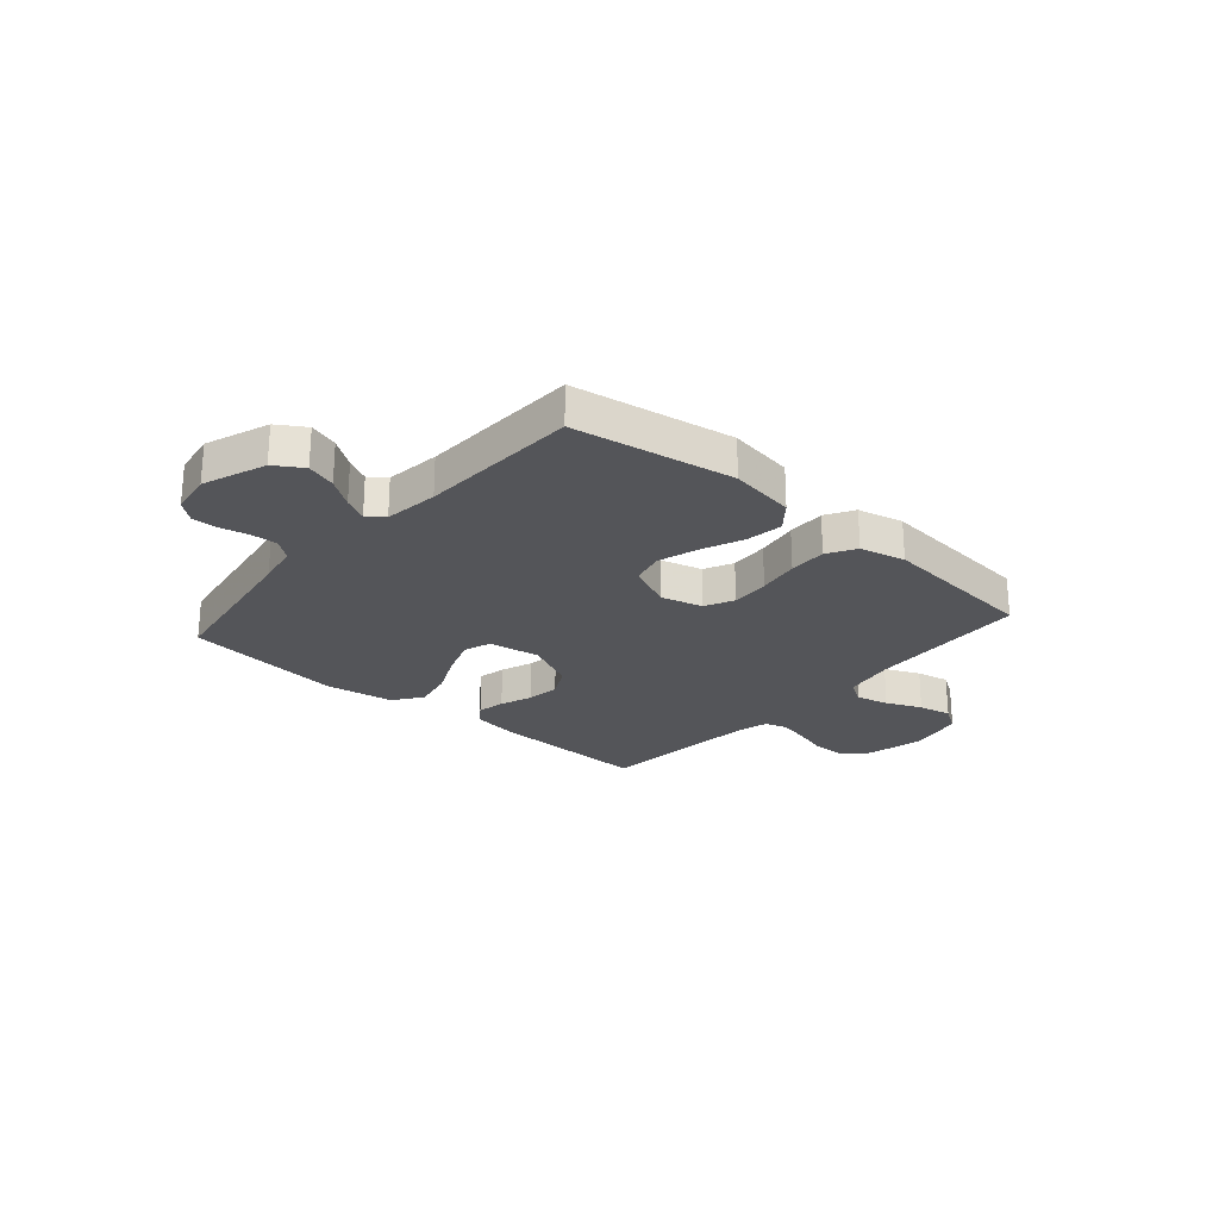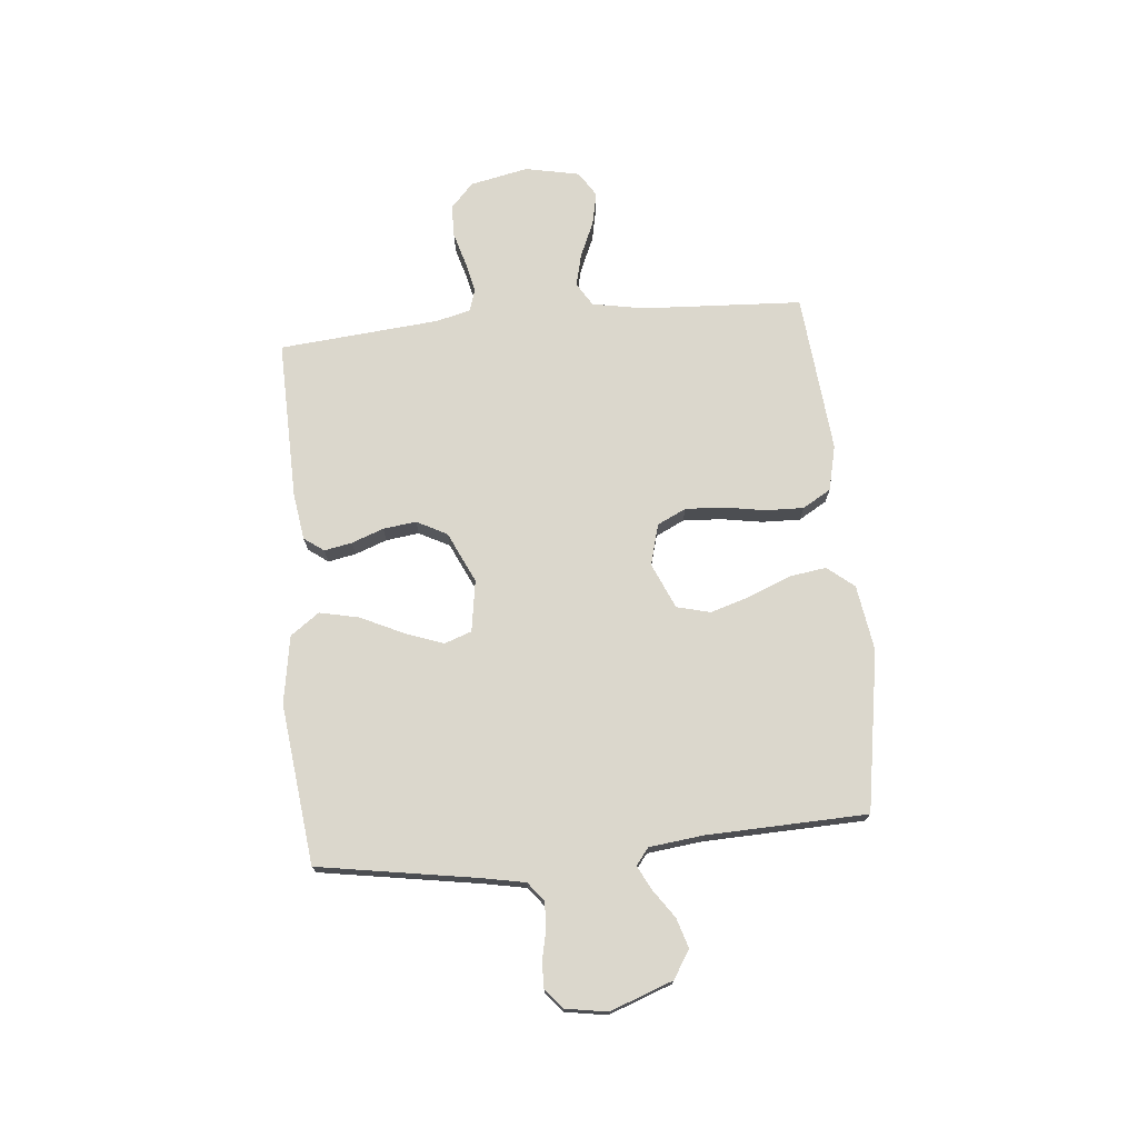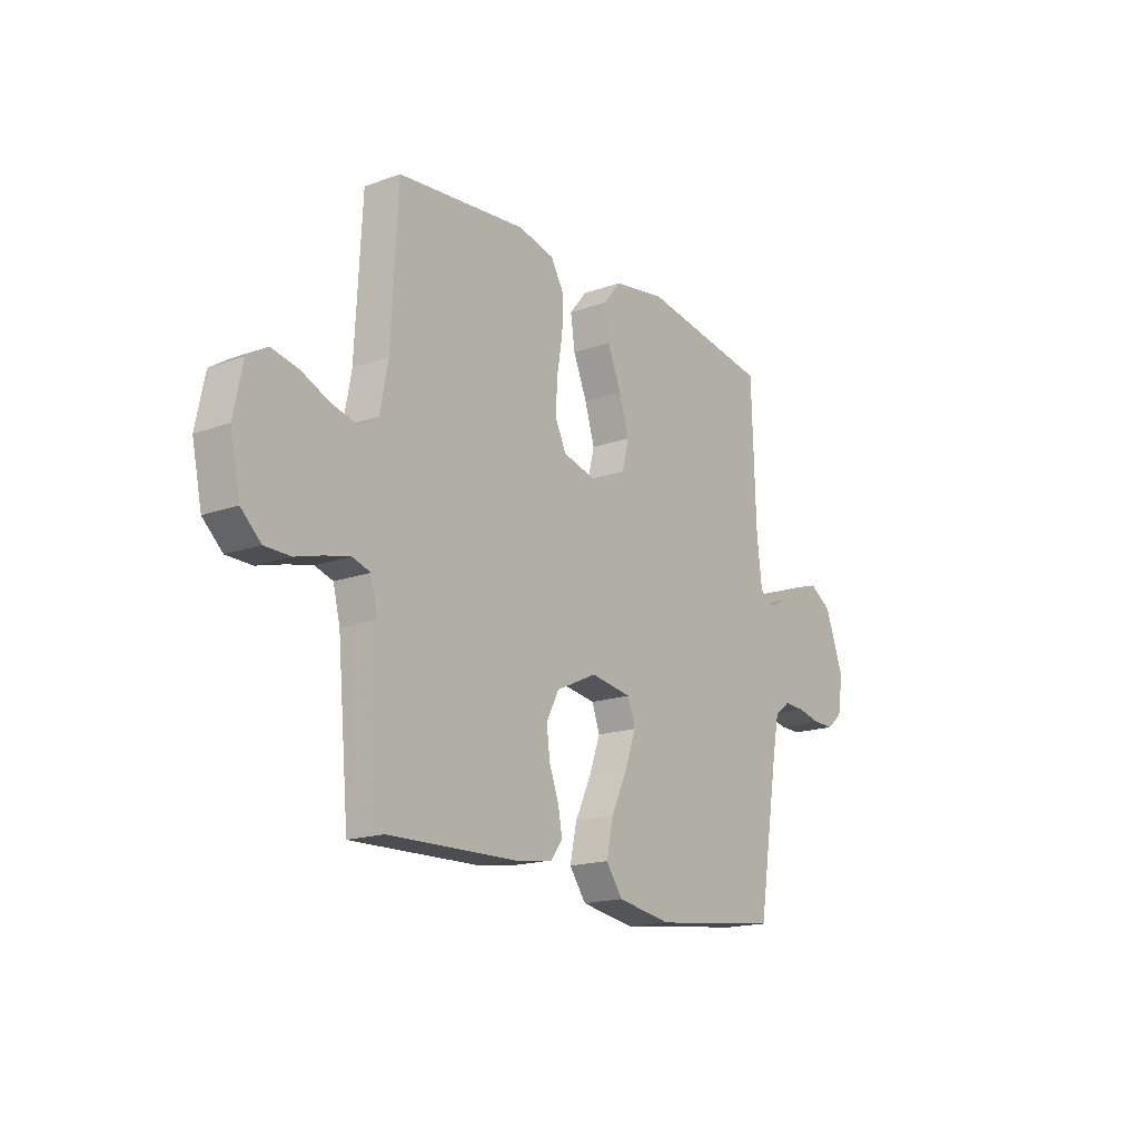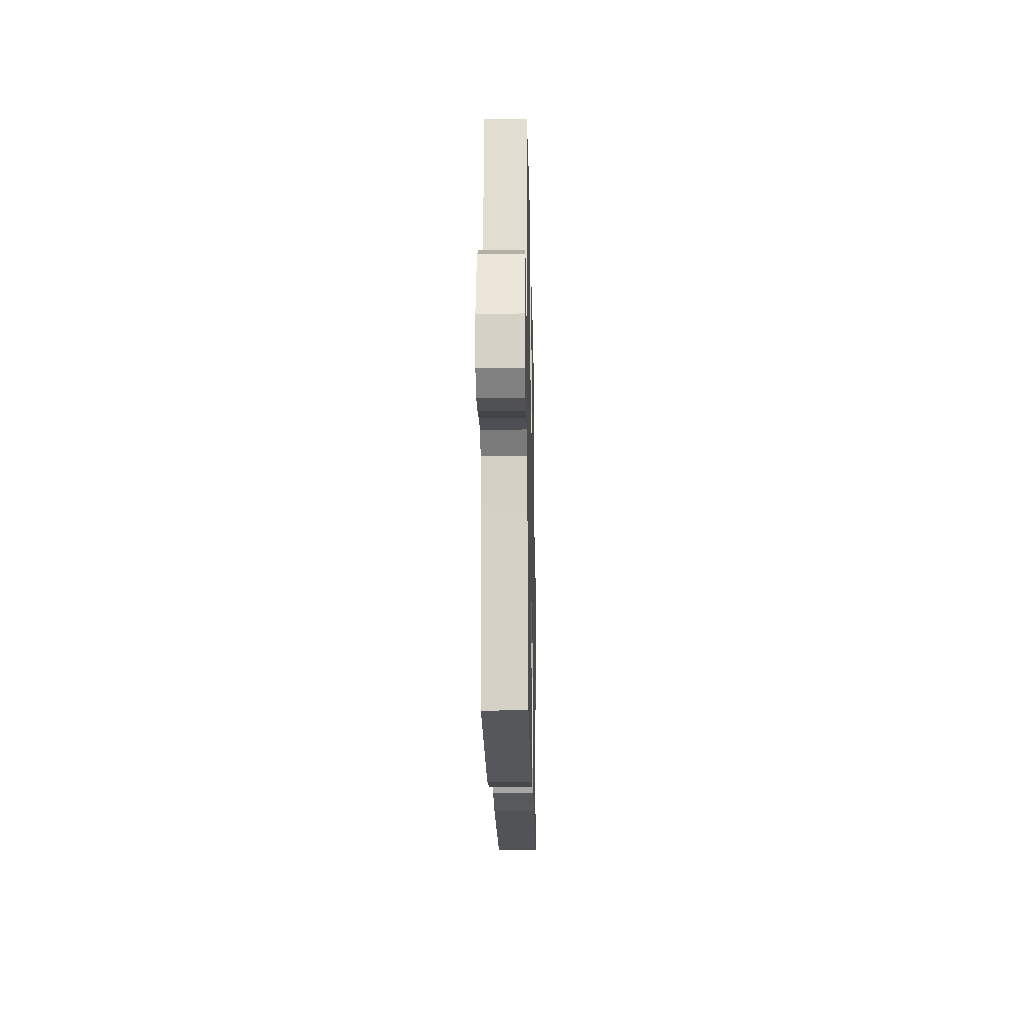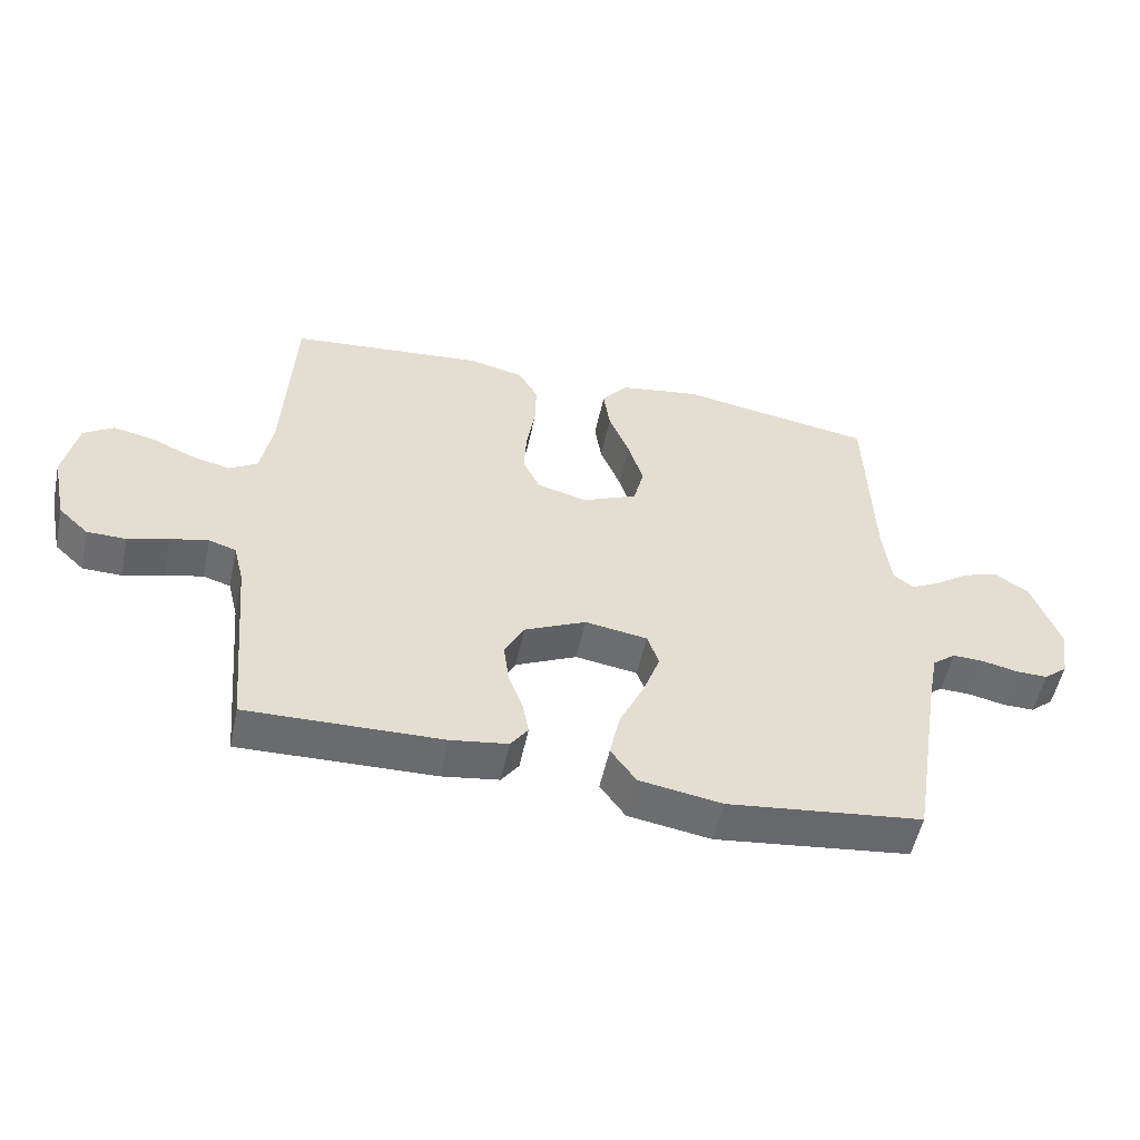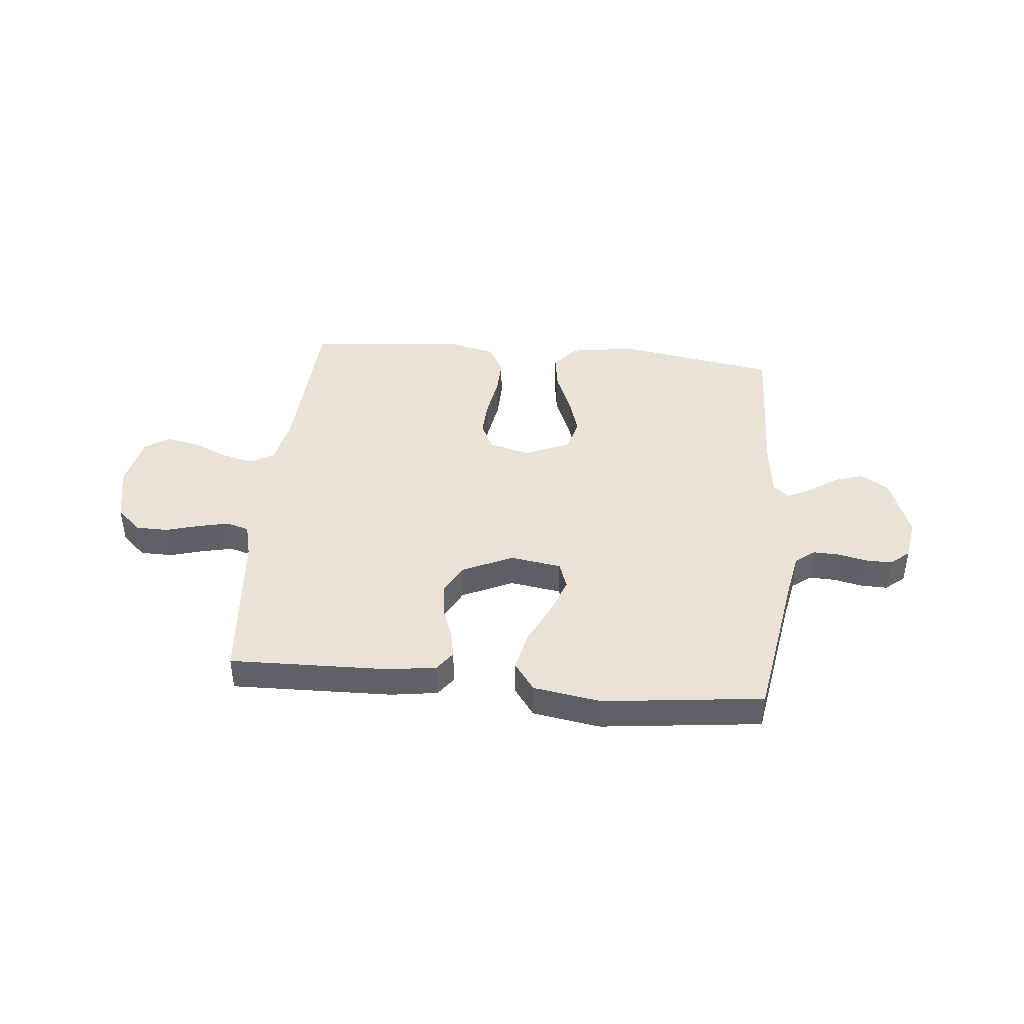
<metadata>
{"format":"obj","ext":"obj","renderer":"f3d","projection":"perspective","resolution":1024,"background":"white","views":[{"elev":-24.6,"azim":-41.2,"up":"+Y"},{"elev":73.1,"azim":-95.4,"up":"+Y"},{"elev":-17.1,"azim":125.7,"up":"+Z"},{"elev":-20.7,"azim":-88.8,"up":"+Z"},{"elev":-53.4,"azim":168.0,"up":"+Z"},{"elev":41.8,"azim":-174.5,"up":"+Y"}]}
</metadata>
<code>
v -0.5 0.07 0.5
v -0.2 0.07 0.55
v -0.077 0.07 0.531
v -0.036 0.07 0.481
v -0.046 0.07 0.412
v -0.078 0.07 0.334
v -0.101 0.07 0.259
v -0.085 0.07 0.196
v 0 0.07 0.159
v 0.077 0.07 0.18
v 0.103 0.07 0.234
v 0.099 0.07 0.306
v 0.086 0.07 0.384
v 0.084 0.07 0.455
v 0.115 0.07 0.508
v 0.2 0.07 0.528
v 0.5 0.07 0.5
v 0.516 0.07 0.2
v 0.534 0.07 0.102
v 0.578 0.07 0.075
v 0.639 0.07 0.09
v 0.705 0.07 0.119
v 0.767 0.07 0.132
v 0.814 0.07 0.102
v 0.835 0.07 0
v 0.812 0.07 -0.109
v 0.766 0.07 -0.152
v 0.706 0.07 -0.153
v 0.643 0.07 -0.135
v 0.585 0.07 -0.122
v 0.543 0.07 -0.135
v 0.527 0.07 -0.2
v 0.5 0.07 -0.5
v 0.2 0.07 -0.493
v 0.112 0.07 -0.48
v 0.085 0.07 -0.443
v 0.095 0.07 -0.391
v 0.117 0.07 -0.331
v 0.125 0.07 -0.269
v 0.095 0.07 -0.212
v 0 0.07 -0.168
v -0.096 0.07 -0.183
v -0.114 0.07 -0.234
v -0.088 0.07 -0.306
v -0.05 0.07 -0.386
v -0.034 0.07 -0.46
v -0.073 0.07 -0.514
v -0.2 0.07 -0.535
v -0.5 0.07 -0.5
v -0.549 0.07 -0.2
v -0.564 0.07 -0.122
v -0.6 0.07 -0.094
v -0.649 0.07 -0.096
v -0.703 0.07 -0.108
v -0.752 0.07 -0.109
v -0.788 0.07 -0.079
v -0.801 0.07 0
v -0.758 0.07 0.118
v -0.706 0.07 0.151
v -0.651 0.07 0.134
v -0.598 0.07 0.097
v -0.553 0.07 0.074
v -0.522 0.07 0.098
v -0.51 0.07 0.2
v -0.5 0 0.5
v -0.2 0 0.55
v -0.077 0 0.531
v -0.036 0 0.481
v -0.046 0 0.412
v -0.078 0 0.334
v -0.101 0 0.259
v -0.085 0 0.196
v 0 0 0.159
v 0.077 0 0.18
v 0.103 0 0.234
v 0.099 0 0.306
v 0.086 0 0.384
v 0.084 0 0.455
v 0.115 0 0.508
v 0.2 0 0.528
v 0.5 0 0.5
v 0.516 0 0.2
v 0.534 0 0.102
v 0.578 0 0.075
v 0.639 0 0.09
v 0.705 0 0.119
v 0.767 0 0.132
v 0.814 0 0.102
v 0.835 0 0
v 0.812 0 -0.109
v 0.766 0 -0.152
v 0.706 0 -0.153
v 0.643 0 -0.135
v 0.585 0 -0.122
v 0.543 0 -0.135
v 0.527 0 -0.2
v 0.5 0 -0.5
v 0.2 0 -0.493
v 0.112 0 -0.48
v 0.085 0 -0.443
v 0.095 0 -0.391
v 0.117 0 -0.331
v 0.125 0 -0.269
v 0.095 0 -0.212
v 0 0 -0.168
v -0.096 0 -0.183
v -0.114 0 -0.234
v -0.088 0 -0.306
v -0.05 0 -0.386
v -0.034 0 -0.46
v -0.073 0 -0.514
v -0.2 0 -0.535
v -0.5 0 -0.5
v -0.549 0 -0.2
v -0.564 0 -0.122
v -0.6 0 -0.094
v -0.649 0 -0.096
v -0.703 0 -0.108
v -0.752 0 -0.109
v -0.788 0 -0.079
v -0.801 0 0
v -0.758 0 0.118
v -0.706 0 0.151
v -0.651 0 0.134
v -0.598 0 0.097
v -0.553 0 0.074
v -0.522 0 0.098
v -0.51 0 0.2
f 59 60 61
f 58 59 61
f 57 58 61
f 56 57 61
f 55 56 61
f 54 55 61
f 53 54 61
f 52 53 61 62
f 51 52 62 63
f 48 49 50
f 47 48 50
f 46 47 50
f 45 46 50
f 44 45 50
f 50 51 63
f 44 50 63
f 43 44 63
f 36 37 38
f 35 36 38
f 34 35 38
f 33 34 38
f 32 33 38
f 31 32 38 39
f 27 28 29
f 26 27 29
f 25 26 29
f 24 25 29
f 23 24 29
f 22 23 29
f 21 22 29
f 20 21 29 30
f 19 20 30 31
f 16 17 18
f 15 16 18
f 14 15 18
f 13 14 18
f 12 13 18
f 18 19 31
f 12 18 31
f 11 12 31
f 4 5 6
f 3 4 6
f 2 3 6
f 1 2 6
f 64 1 6
f 64 6 7
f 64 7 8
f 63 64 8
f 43 63 8
f 42 43 8
f 41 42 8 9
f 40 41 9 10
f 31 39 40
f 11 31 40
f 10 11 40
f 125 124 123
f 125 123 122
f 125 122 121
f 125 121 120
f 125 120 119
f 125 119 118
f 125 118 117
f 126 125 117 116
f 127 126 116 115
f 114 113 112
f 114 112 111
f 114 111 110
f 114 110 109
f 114 109 108
f 127 115 114
f 127 114 108
f 127 108 107
f 102 101 100
f 102 100 99
f 102 99 98
f 102 98 97
f 102 97 96
f 103 102 96 95
f 93 92 91
f 93 91 90
f 93 90 89
f 93 89 88
f 93 88 87
f 93 87 86
f 93 86 85
f 94 93 85 84
f 95 94 84 83
f 82 81 80
f 82 80 79
f 82 79 78
f 82 78 77
f 82 77 76
f 95 83 82
f 95 82 76
f 95 76 75
f 70 69 68
f 70 68 67
f 70 67 66
f 70 66 65
f 70 65 128
f 71 70 128
f 72 71 128
f 72 128 127
f 72 127 107
f 72 107 106
f 73 72 106 105
f 74 73 105 104
f 104 103 95
f 104 95 75
f 104 75 74
f 1 65 66 2
f 2 66 67 3
f 3 67 68 4
f 4 68 69 5
f 5 69 70 6
f 6 70 71 7
f 7 71 72 8
f 8 72 73 9
f 9 73 74 10
f 10 74 75 11
f 11 75 76 12
f 12 76 77 13
f 13 77 78 14
f 14 78 79 15
f 15 79 80 16
f 16 80 81 17
f 17 81 82 18
f 18 82 83 19
f 19 83 84 20
f 20 84 85 21
f 21 85 86 22
f 22 86 87 23
f 23 87 88 24
f 24 88 89 25
f 25 89 90 26
f 26 90 91 27
f 27 91 92 28
f 28 92 93 29
f 29 93 94 30
f 30 94 95 31
f 31 95 96 32
f 32 96 97 33
f 33 97 98 34
f 34 98 99 35
f 35 99 100 36
f 36 100 101 37
f 37 101 102 38
f 38 102 103 39
f 39 103 104 40
f 40 104 105 41
f 41 105 106 42
f 42 106 107 43
f 43 107 108 44
f 44 108 109 45
f 45 109 110 46
f 46 110 111 47
f 47 111 112 48
f 48 112 113 49
f 49 113 114 50
f 50 114 115 51
f 51 115 116 52
f 52 116 117 53
f 53 117 118 54
f 54 118 119 55
f 55 119 120 56
f 56 120 121 57
f 57 121 122 58
f 58 122 123 59
f 59 123 124 60
f 60 124 125 61
f 61 125 126 62
f 62 126 127 63
f 63 127 128 64
f 64 128 65 1

</code>
